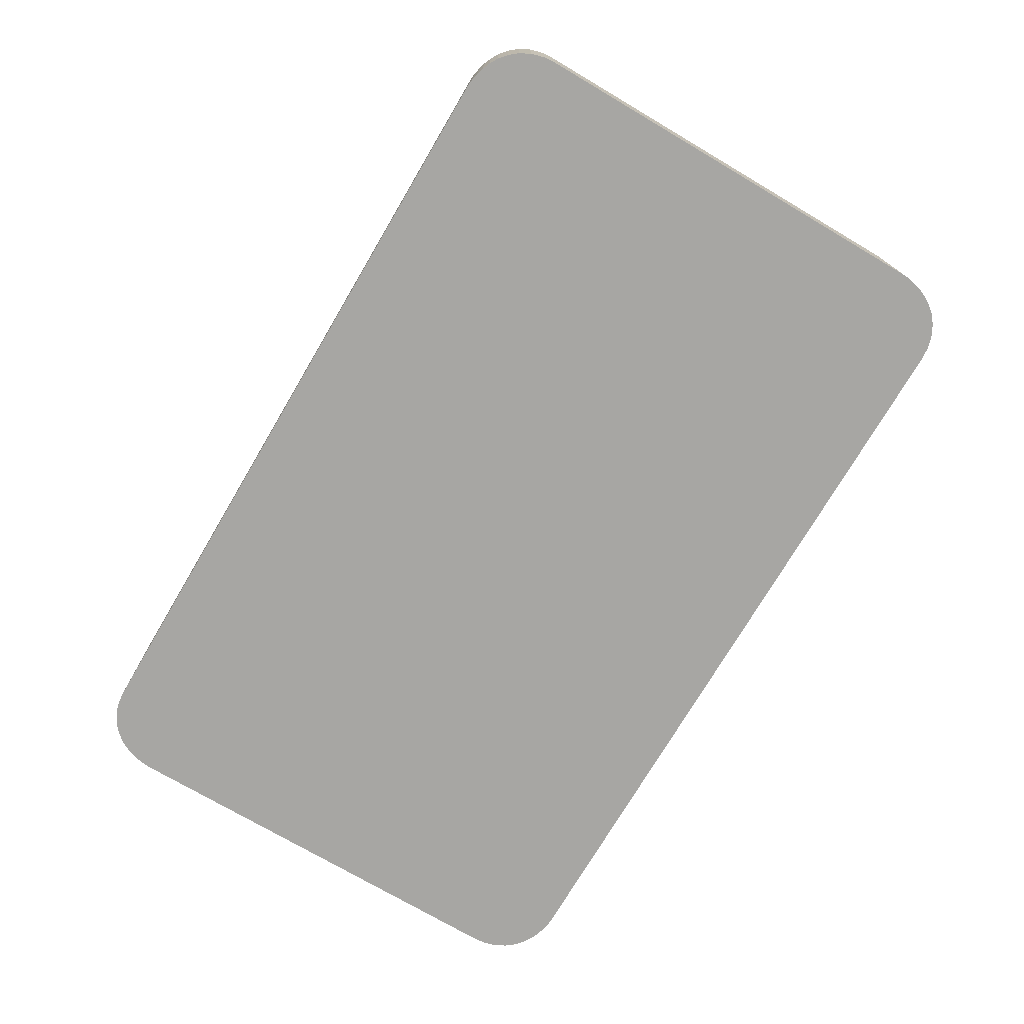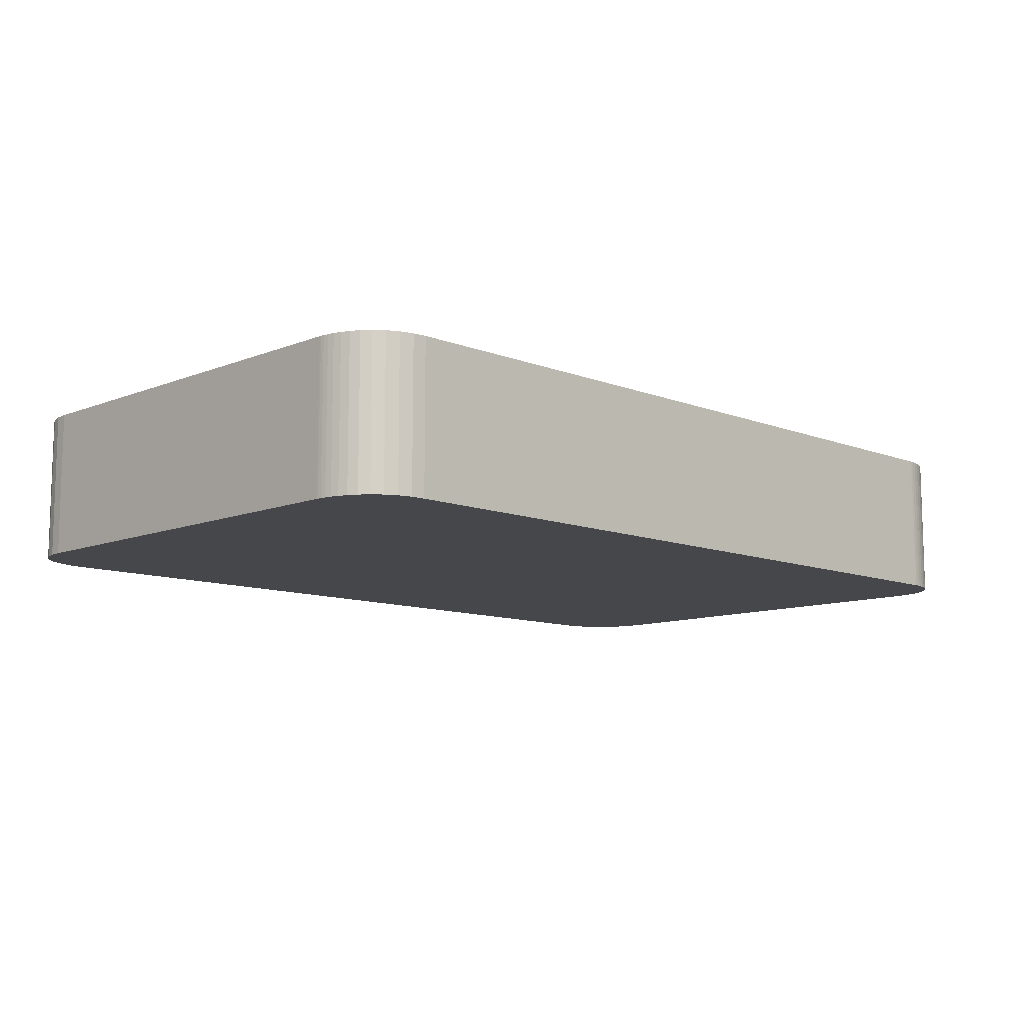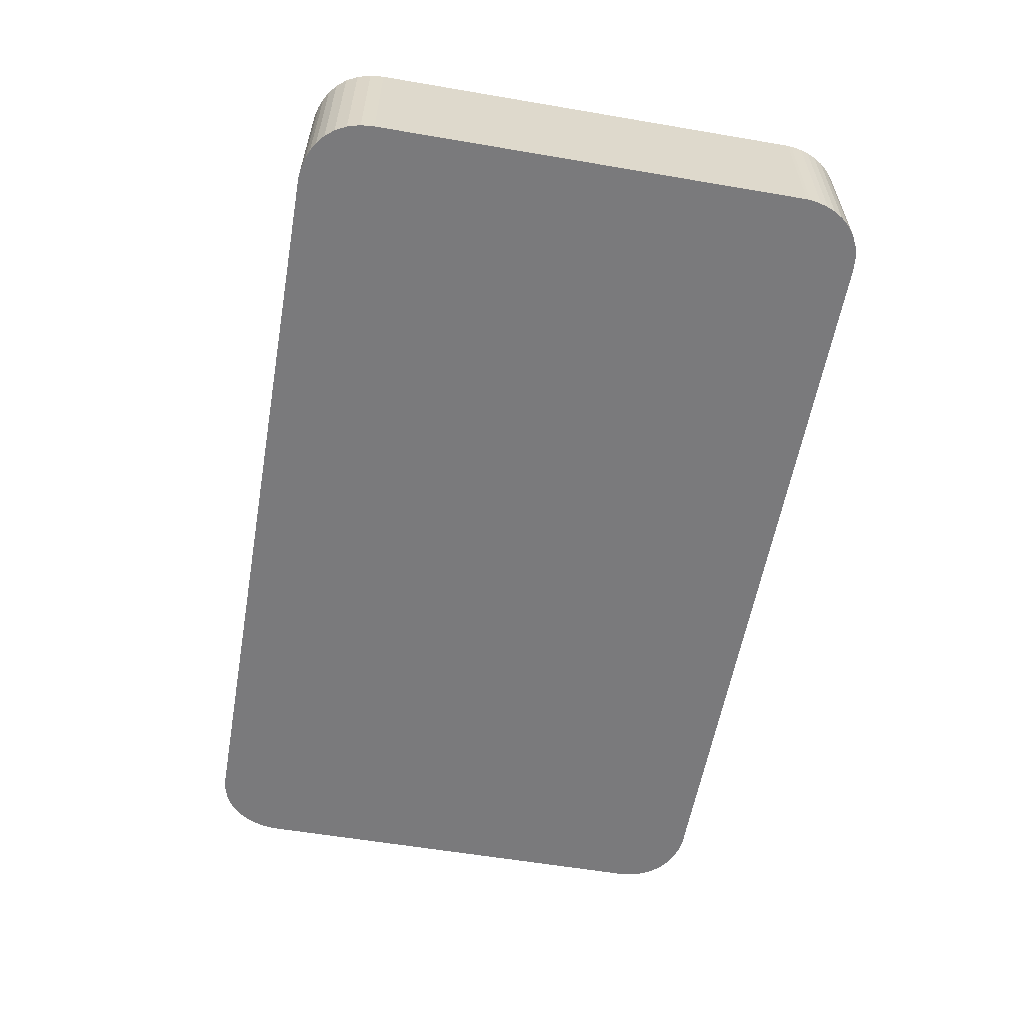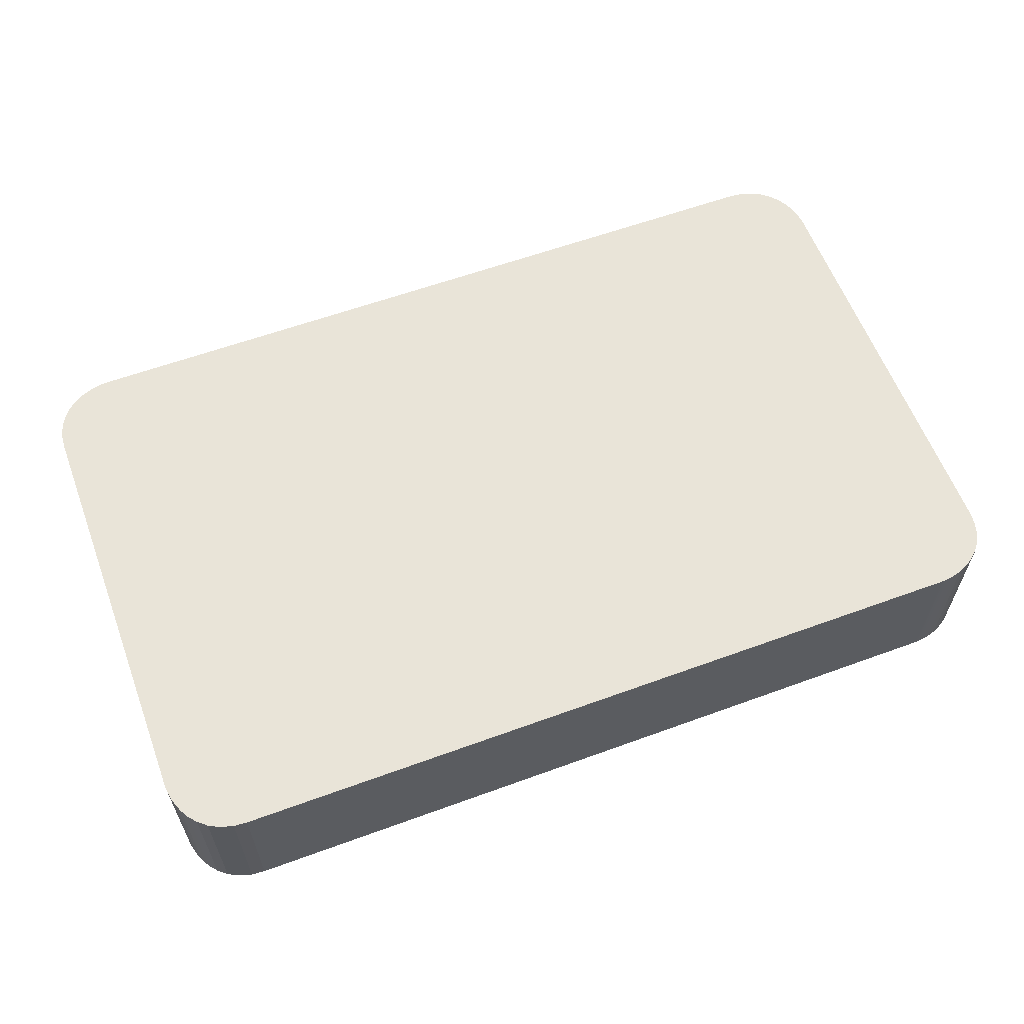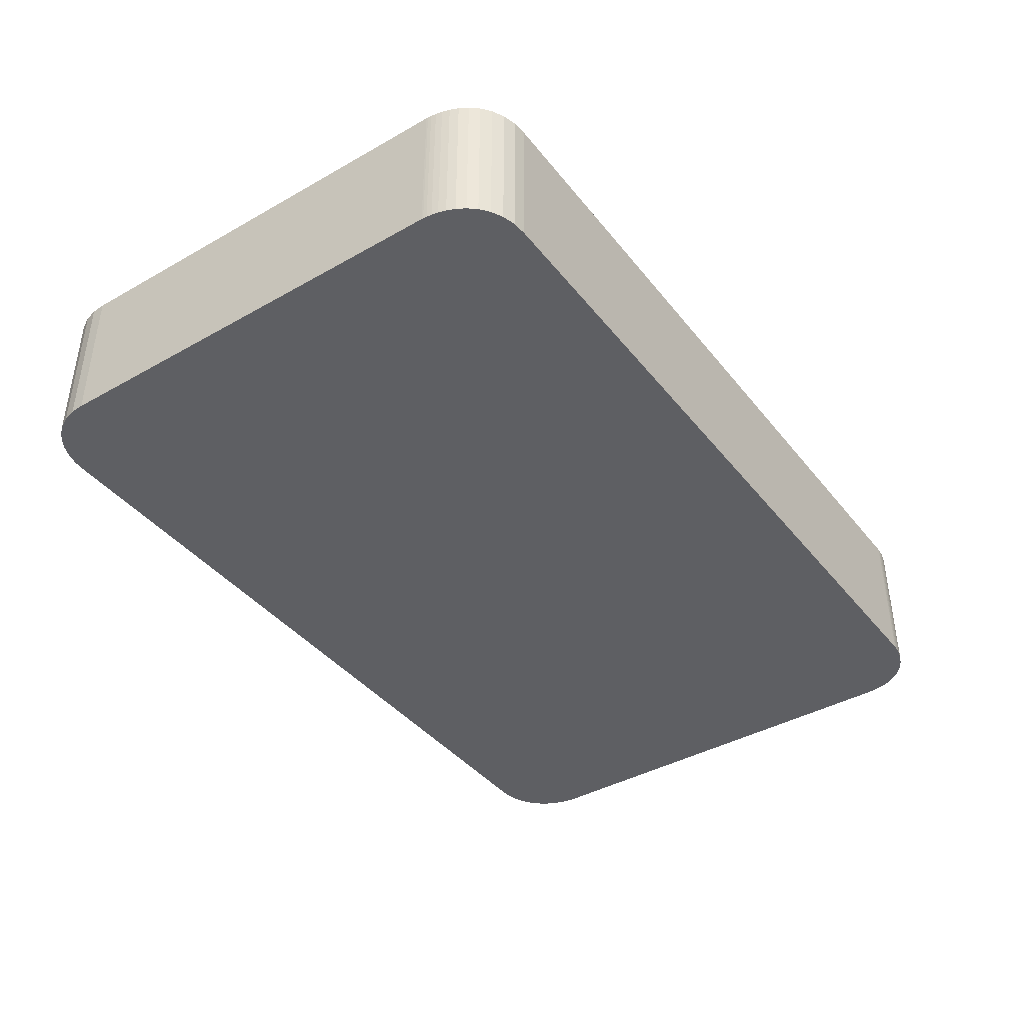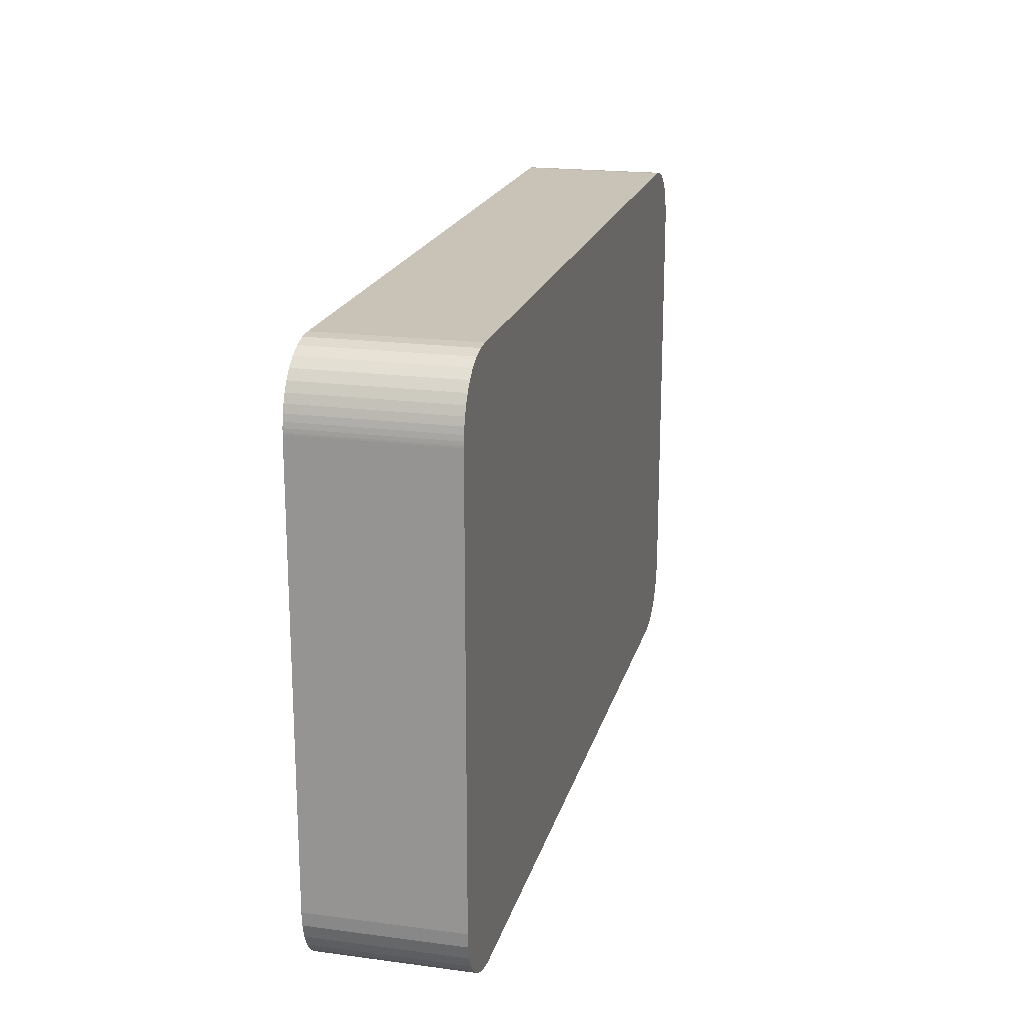
<metadata>
{"format":"obj","ext":"obj","renderer":"f3d","projection":"perspective","resolution":1024,"background":"white","views":[{"elev":-74.1,"azim":-120.5,"up":"+Y"},{"elev":-10.3,"azim":-44.7,"up":"+Y"},{"elev":-58.2,"azim":-100.0,"up":"+Y"},{"elev":60.1,"azim":159.5,"up":"+Y"},{"elev":-40.6,"azim":124.7,"up":"+Y"},{"elev":19.5,"azim":-76.1,"up":"+Z"}]}
</metadata>
<code>
o Curve
v -1.345 -0.25 -0.9
v 1.345 -0.25 -0.9
v 1.381 -0.25 -0.897
v 1.411 -0.25 -0.8886
v 1.435 -0.25 -0.8759
v 1.454 -0.25 -0.8599
v 1.469 -0.25 -0.8419
v 1.481 -0.25 -0.8227
v 1.489 -0.25 -0.8036
v 1.494 -0.25 -0.7855
v 1.498 -0.25 -0.7696
v 1.499 -0.25 -0.7569
v 1.5 -0.25 -0.7485
v 1.5 -0.25 -0.7455
v 1.5 -0.25 0.7455
v 1.497 -0.25 0.781
v 1.489 -0.25 0.8106
v 1.476 -0.25 0.8348
v 1.46 -0.25 0.8542
v 1.442 -0.25 0.8693
v 1.423 -0.25 0.8807
v 1.404 -0.25 0.8888
v 1.385 -0.25 0.8943
v 1.37 -0.25 0.8976
v 1.357 -0.25 0.8993
v 1.348 -0.25 0.8999
v 1.25 -0.2 0.9
v -1.25 -0.2 0.9
v -1.381 -0.25 0.897
v -1.411 -0.25 0.8886
v -1.435 -0.25 0.8759
v -1.454 -0.25 0.8599
v -1.469 -0.25 0.8419
v -1.481 -0.25 0.8227
v -1.489 -0.25 0.8036
v -1.494 -0.25 0.7855
v -1.498 -0.25 0.7696
v -1.499 -0.25 0.7569
v -1.5 -0.25 0.7485
v -1.5 -0.25 0.7455
v -1.5 -0.25 -0.7455
v -1.497 -0.25 -0.781
v -1.489 -0.25 -0.8106
v -1.476 -0.25 -0.8348
v -1.46 -0.25 -0.8542
v -1.442 -0.25 -0.8693
v -1.423 -0.25 -0.8807
v -1.404 -0.25 -0.8888
v -1.385 -0.25 -0.8943
v -1.37 -0.25 -0.8976
v -1.357 -0.25 -0.8993
v -1.348 -0.25 -0.8999
v 1.489 0.25 0.8106
v 1.476 0.25 0.8348
v -1.345 0.25 -0.9
v 1.345 0.25 -0.9
v 1.381 0.25 -0.897
v 1.411 0.25 -0.8886
v 1.435 0.25 -0.8759
v 1.454 0.25 -0.8599
v 1.469 0.25 -0.8419
v 1.481 0.25 -0.8227
v 1.499 0.25 -0.7569
v 1.5 0.25 -0.7485
v 1.5 0.25 -0.7455
v 1.497 0.25 0.781
v 1.46 0.25 0.8542
v 1.442 0.25 0.8693
v 1.423 0.25 0.8807
v 1.404 0.25 0.8888
v 1.385 0.25 0.8943
v 1.37 0.25 0.8976
v 1.357 0.25 0.8993
v 1.348 0.25 0.8999
v 1.25 0.2 0.9
v -1.497 0.25 -0.781
v -1.489 0.25 -0.8106
v -1.476 0.25 -0.8348
v -1.348 0.25 -0.8999
v -1.46 0.25 -0.8542
v -1.442 0.25 -0.8693
v -1.423 0.25 -0.8807
v -1.5 0.25 -0.7455
v -1.25 0.2 0.9
v -1.404 0.25 -0.8888
v 1.489 0.25 -0.8036
v -1.5 0.25 0.7455
v -1.385 0.25 -0.8943
v 1.494 0.25 -0.7855
v -1.381 0.25 0.897
v -1.411 0.25 0.8886
v -1.37 0.25 -0.8976
v 1.498 0.25 -0.7696
v -1.435 0.25 0.8759
v -1.357 0.25 -0.8993
v -1.454 0.25 0.8599
v -1.469 0.25 0.8419
v -1.481 0.25 0.8227
v 1.5 0.25 0.7455
v -1.489 0.25 0.8036
v -1.494 0.25 0.7855
v -1.498 0.25 0.7696
v -1.499 0.25 0.7569
v -1.5 0.25 0.7485
v 1.345 -0.25 0.9
v -1.345 -0.25 0.9
v 1.345 0.25 0.9
v -1.345 0.25 0.9
v -1.347 -0.2579 -0.9811
v 1.349 -0.2577 -0.9812
v 1.396 -0.2575 -0.9775
v 1.441 -0.2574 -0.9647
v 1.48 -0.2574 -0.9442
v 1.512 -0.2575 -0.9181
v 1.536 -0.2575 -0.8891
v 1.553 -0.2576 -0.8596
v 1.565 -0.2577 -0.8313
v 1.573 -0.2577 -0.8056
v 1.578 -0.2578 -0.7833
v 1.58 -0.2578 -0.7653
v 1.581 -0.2578 -0.7527
v 1.581 -0.2579 -0.7467
v 1.581 -0.2577 0.7489
v 1.577 -0.2575 0.7957
v 1.565 -0.2574 0.841
v 1.544 -0.2574 0.8801
v 1.518 -0.2575 0.9118
v 1.489 -0.2575 0.936
v 1.46 -0.2576 0.9534
v 1.431 -0.2577 0.9653
v 1.406 -0.2577 0.9731
v 1.383 -0.2578 0.9777
v 1.365 -0.2578 0.9801
v 1.353 -0.2578 0.981
v 1.25 -0.2 0.9811
v -1.25 -0.2 0.9811
v -1.396 -0.2575 0.9775
v -1.441 -0.2574 0.9647
v -1.48 -0.2574 0.9442
v -1.512 -0.2575 0.9181
v -1.536 -0.2575 0.8891
v -1.553 -0.2576 0.8596
v -1.565 -0.2577 0.8313
v -1.573 -0.2577 0.8056
v -1.578 -0.2578 0.7833
v -1.58 -0.2578 0.7653
v -1.581 -0.2578 0.7527
v -1.581 -0.2579 0.7467
v -1.581 -0.2577 -0.7489
v -1.577 -0.2575 -0.7957
v -1.565 -0.2574 -0.841
v -1.544 -0.2574 -0.8801
v -1.518 -0.2575 -0.9118
v -1.489 -0.2575 -0.936
v -1.46 -0.2576 -0.9534
v -1.431 -0.2577 -0.9653
v -1.406 -0.2577 -0.9731
v -1.383 -0.2578 -0.9777
v -1.365 -0.2578 -0.9801
v -1.353 -0.2578 -0.981
v 1.565 0.2574 0.841
v 1.544 0.2574 0.8801
v -1.347 0.2579 -0.9811
v 1.349 0.2577 -0.9812
v 1.396 0.2575 -0.9775
v 1.441 0.2574 -0.9647
v 1.48 0.2574 -0.9442
v 1.512 0.2575 -0.9181
v 1.536 0.2575 -0.8891
v 1.553 0.2576 -0.8596
v 1.58 0.2578 -0.7653
v 1.581 0.2578 -0.7527
v 1.581 0.2579 -0.7467
v 1.577 0.2575 0.7957
v 1.518 0.2575 0.9118
v 1.489 0.2575 0.936
v 1.46 0.2576 0.9534
v 1.431 0.2577 0.9653
v 1.406 0.2577 0.9731
v 1.383 0.2578 0.9777
v 1.365 0.2578 0.9801
v 1.353 0.2578 0.981
v 1.25 0.2 0.9811
v -1.577 0.2575 -0.7957
v -1.565 0.2574 -0.841
v -1.544 0.2574 -0.8801
v -1.353 0.2578 -0.981
v -1.518 0.2575 -0.9118
v -1.489 0.2575 -0.936
v -1.46 0.2576 -0.9534
v -1.581 0.2577 -0.7489
v -1.25 0.2 0.9811
v -1.431 0.2577 -0.9653
v 1.565 0.2577 -0.8313
v -1.581 0.2579 0.7467
v -1.406 0.2577 -0.9731
v 1.573 0.2577 -0.8056
v -1.396 0.2575 0.9775
v -1.441 0.2574 0.9647
v -1.383 0.2578 -0.9777
v 1.578 0.2578 -0.7833
v -1.48 0.2574 0.9442
v -1.365 0.2578 -0.9801
v -1.512 0.2575 0.9181
v -1.536 0.2575 0.8891
v -1.553 0.2576 0.8596
v 1.581 0.2577 0.7489
v -1.565 0.2577 0.8313
v -1.573 0.2577 0.8056
v -1.578 0.2578 0.7833
v -1.58 0.2578 0.7653
v -1.581 0.2578 0.7527
v 1.347 -0.2579 0.9811
v -1.349 -0.2577 0.9812
v 1.347 0.2579 0.9811
v -1.349 0.2577 0.9812
f 2 3 4 5 6 7 8 9 10 11 12 13 14 15 16 17 18 19 20 21 22 23 24 25 26 105 106 29 30 31 32 33 34 35 36 37 38 39 40 41 42 43 44 45 46 47 48 49 50 51 52 1
f 10 9 86 89
f 5 4 58 59
f 30 29 90 91
f 6 5 59 60
f 50 49 88 92
f 7 6 60 61
f 11 10 89 93
f 8 7 61 62
f 31 30 91 94
f 13 12 63 64
f 51 50 92 95
f 14 13 64 65
f 12 11 93 63
f 17 16 66 53
f 32 31 94 96
f 19 18 54 67
f 52 51 95 79
f 20 19 67 68
f 33 32 96 97
f 22 21 69 70
f 29 106 108 90
f 23 22 70 71
f 34 33 97 98
f 25 24 72 73
f 15 14 65 99
f 26 25 73 74
f 35 34 98 100
f 105 26 74 107
f 24 23 71 72
f 43 42 76 77
f 16 15 99 66
f 44 43 77 78
f 36 35 100 101
f 1 52 79 55
f 37 36 101 102
f 45 44 78 80
f 38 37 102 103
f 46 45 80 81
f 39 38 103 104
f 47 46 81 82
f 40 39 104 87
f 42 41 83 76
f 21 20 68 69
f 48 47 82 85
f 18 17 53 54
f 9 8 62 86
f 2 1 55 56
f 41 40 87 83
f 3 2 56 57
f 49 48 85 88
f 4 3 57 58
f 27 28 106 105
f 84 75 107 108
f 28 84 108 106
f 75 27 105 107
f 56 55 79 95 92 88 85 82 81 80 78 77 76 83 87 104 103 102 101 100 98 97 96 94 91 90 108 107 74 73 72 71 70 69 68 67 54 53 66 99 65 64 63 93 89 86 62 61 60 59 58 57
f 28 27 75 84
f 110 109 160 159 158 157 156 155 154 153 152 151 150 149 148 147 146 145 144 143 142 141 140 139 138 137 214 213 134 133 132 131 130 129 128 127 126 125 124 123 122 121 120 119 118 117 116 115 114 113 112 111
f 164 165 166 167 168 169 170 194 197 201 171 172 173 207 174 161 162 175 176 177 178 179 180 181 182 215 216 198 199 202 204 205 206 208 209 210 211 212 195 191 184 185 186 188 189 190 193 196 200 203 187 163
f 118 197 194 117
f 113 167 166 112
f 138 199 198 137
f 114 168 167 113
f 158 200 196 157
f 115 169 168 114
f 119 201 197 118
f 116 170 169 115
f 139 202 199 138
f 121 172 171 120
f 159 203 200 158
f 122 173 172 121
f 120 171 201 119
f 125 161 174 124
f 140 204 202 139
f 127 175 162 126
f 160 187 203 159
f 128 176 175 127
f 141 205 204 140
f 130 178 177 129
f 137 198 216 214
f 131 179 178 130
f 142 206 205 141
f 133 181 180 132
f 123 207 173 122
f 134 182 181 133
f 143 208 206 142
f 213 215 182 134
f 132 180 179 131
f 151 185 184 150
f 124 174 207 123
f 152 186 185 151
f 144 209 208 143
f 109 163 187 160
f 145 210 209 144
f 153 188 186 152
f 146 211 210 145
f 154 189 188 153
f 147 212 211 146
f 155 190 189 154
f 148 195 212 147
f 150 184 191 149
f 129 177 176 128
f 136 192 183 135
f 156 193 190 155
f 126 162 161 125
f 117 194 170 116
f 110 164 163 109
f 149 191 195 148
f 111 165 164 110
f 157 196 193 156
f 112 166 165 111
f 135 213 214 136
f 192 216 215 183
f 136 214 216 192
f 183 215 213 135

</code>
